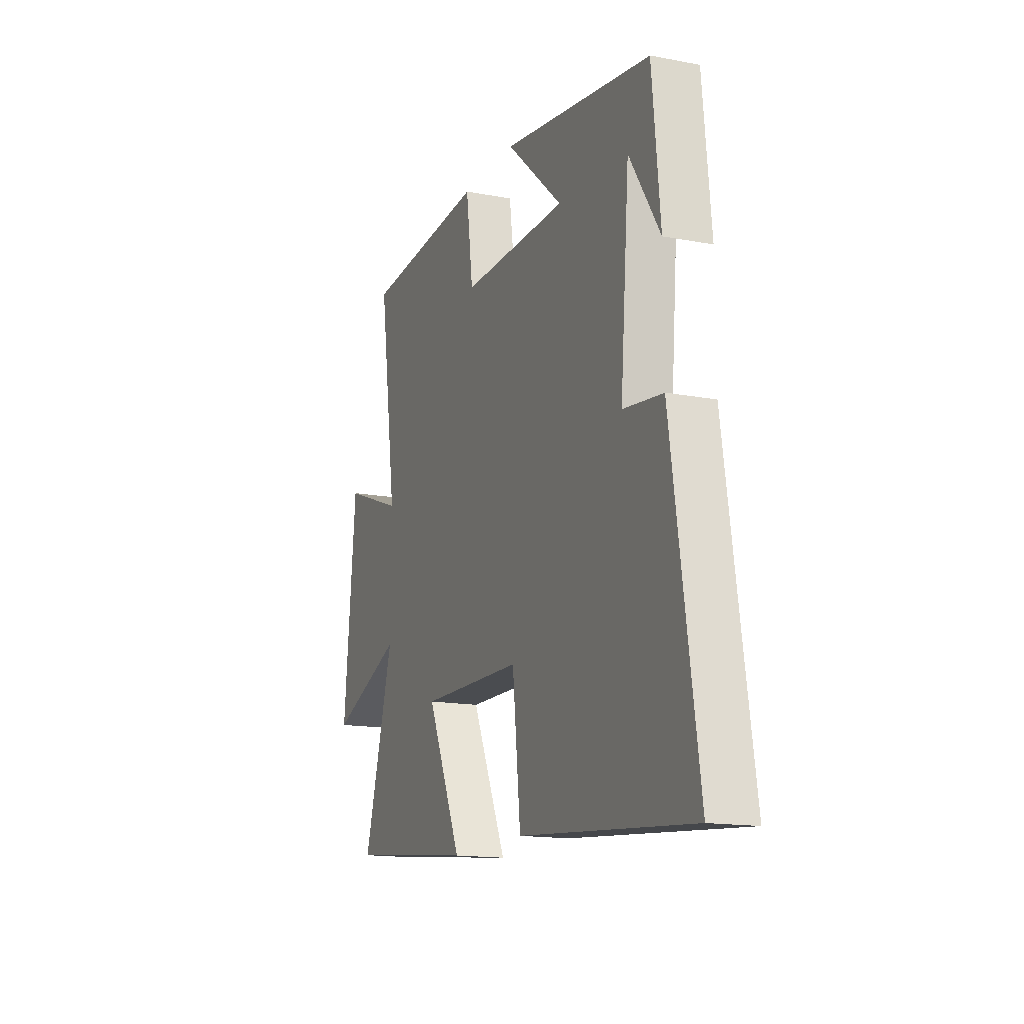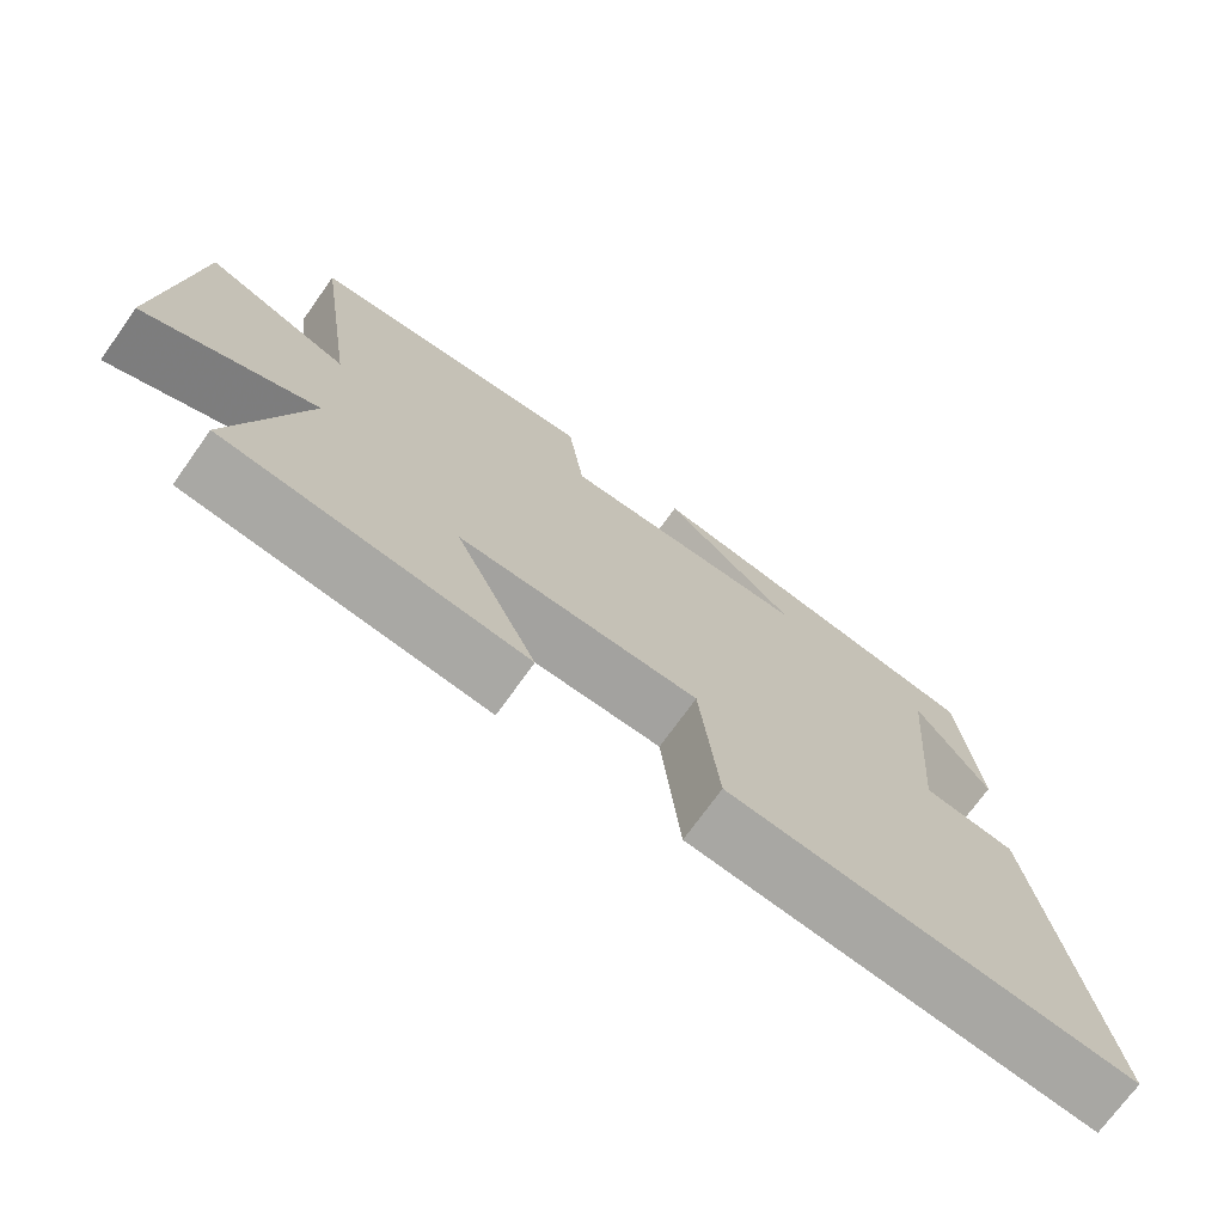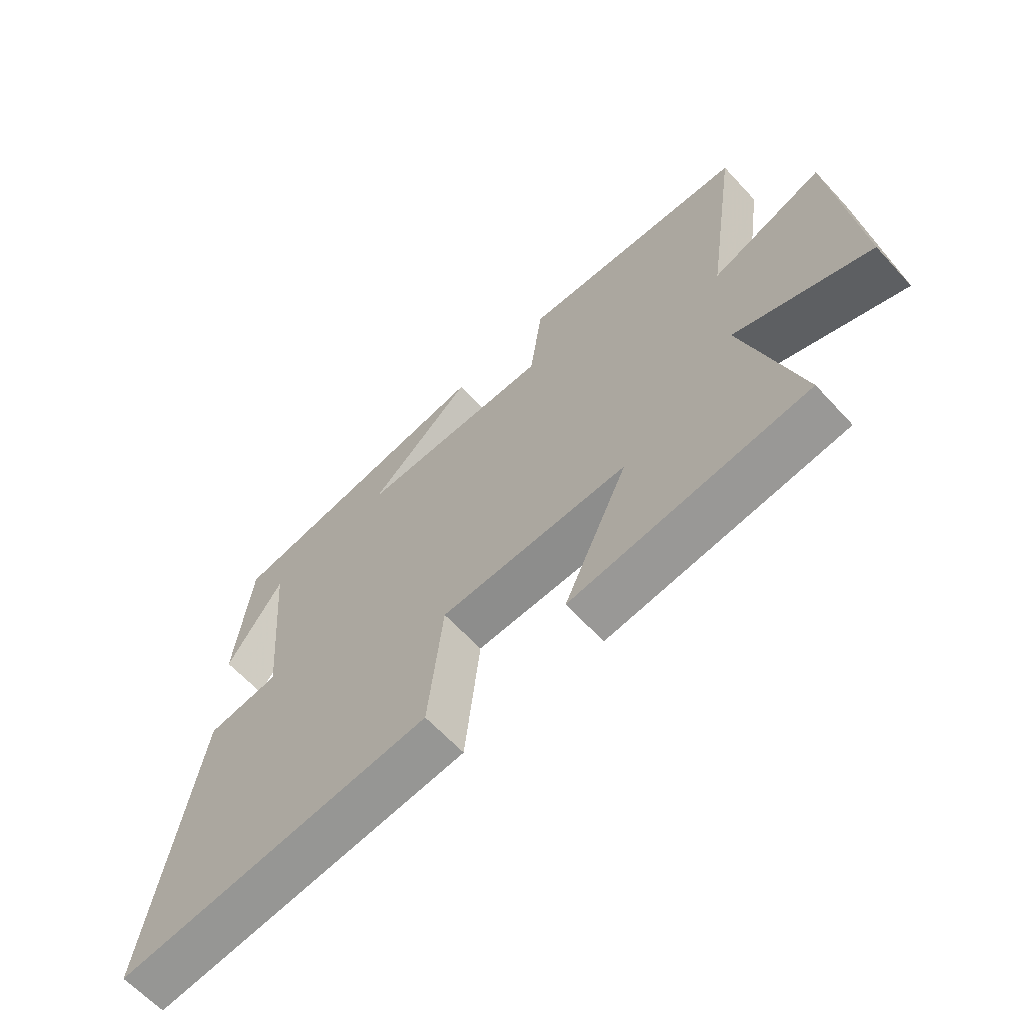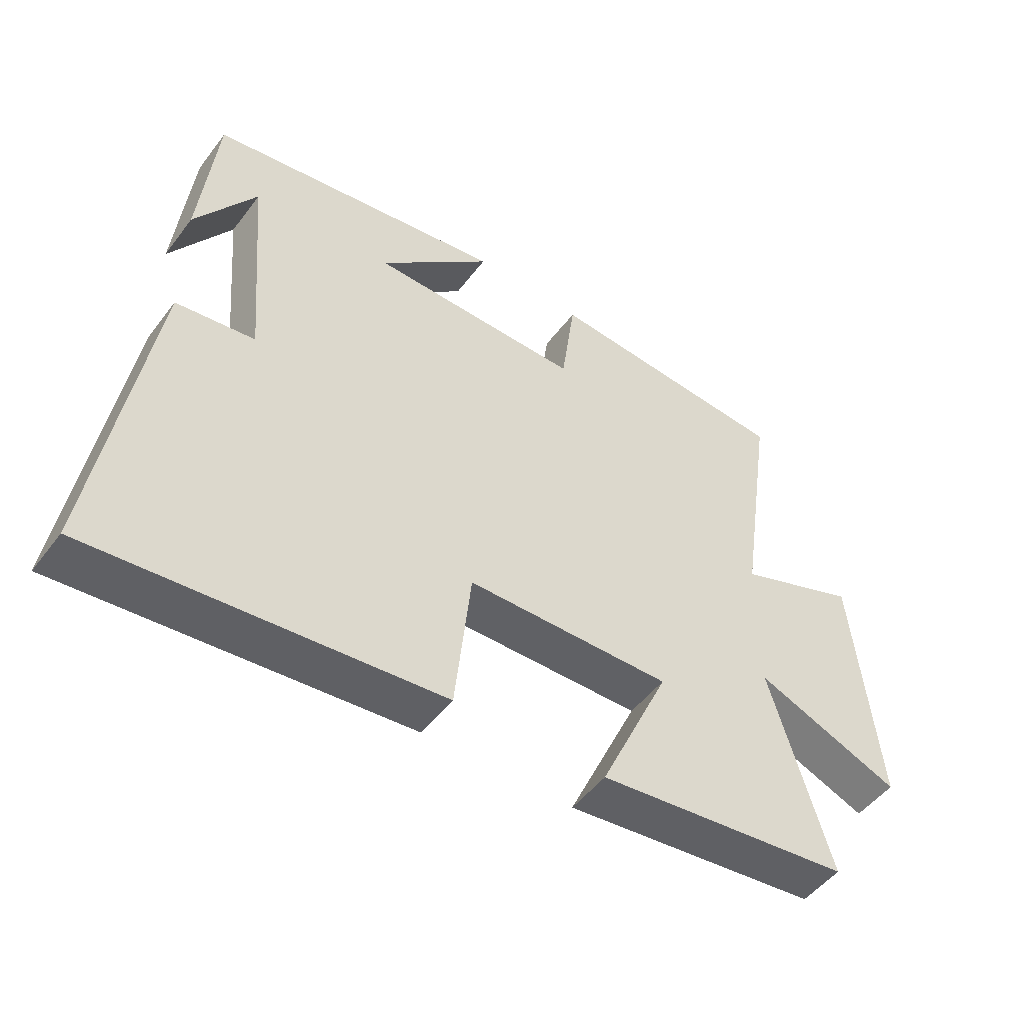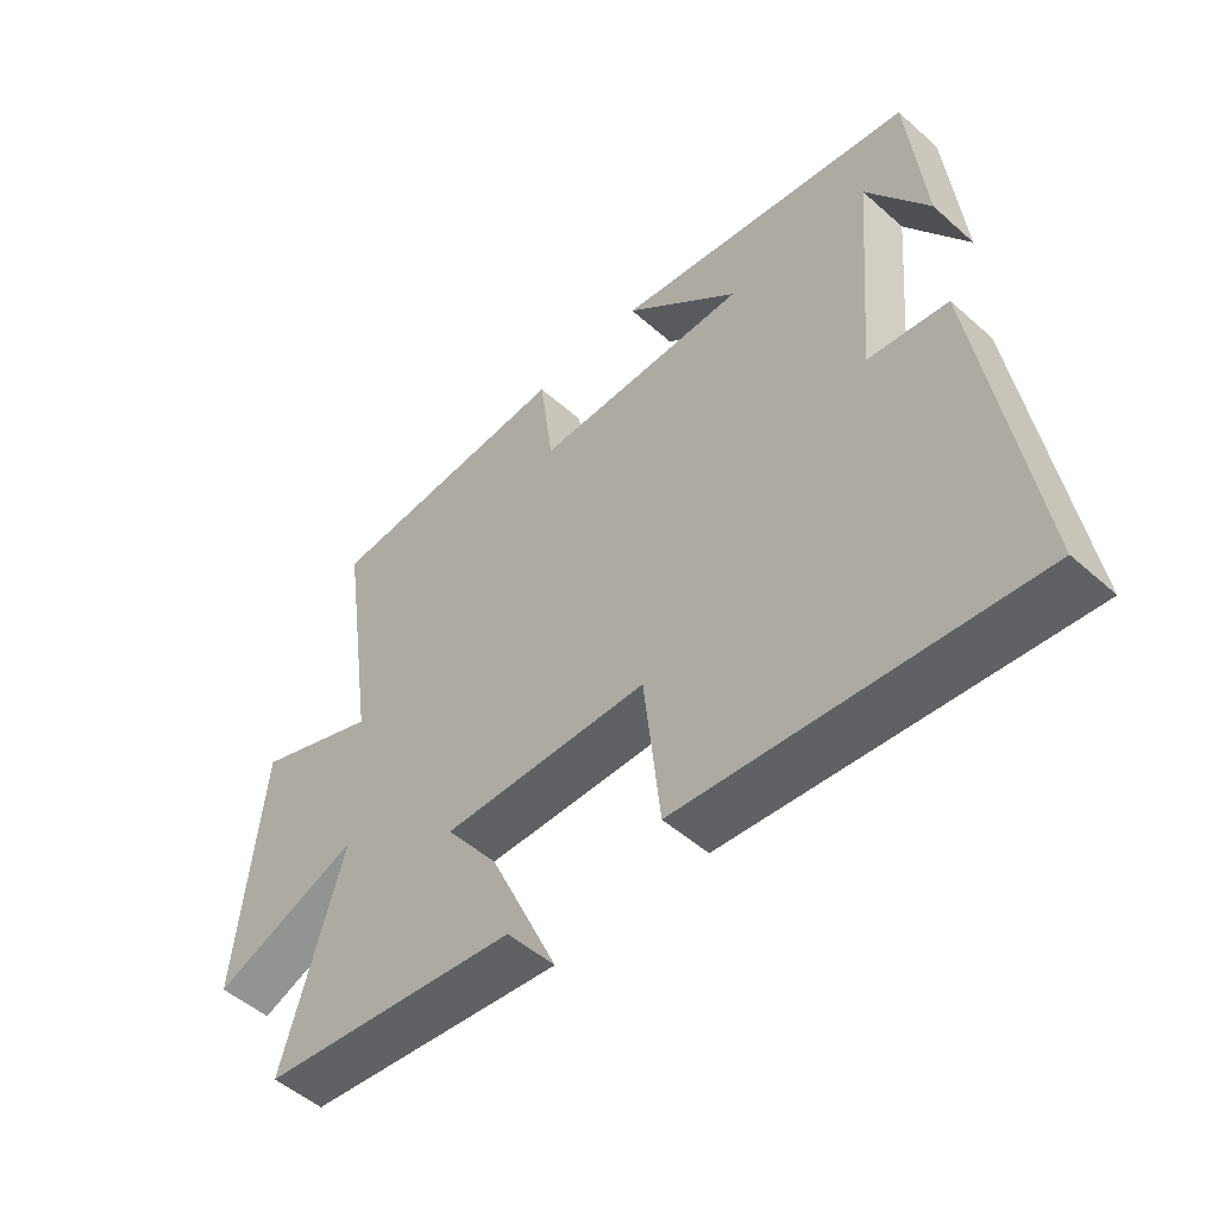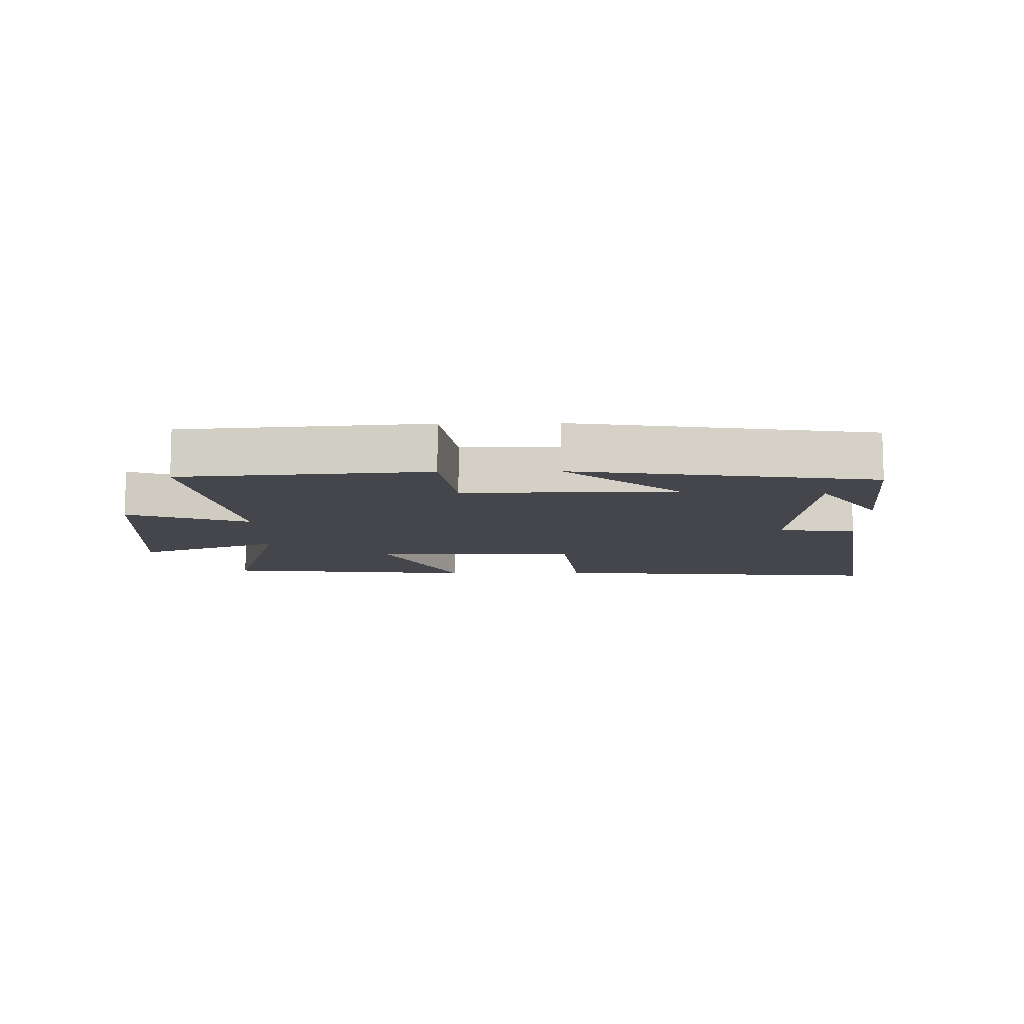
<metadata>
{"format":"obj","ext":"obj","renderer":"f3d","projection":"perspective","resolution":1024,"background":"white","views":[{"elev":-15.3,"azim":68.0,"up":"+Z"},{"elev":-72.2,"azim":-35.5,"up":"+Z"},{"elev":-63.9,"azim":-137.3,"up":"+Z"},{"elev":-49.9,"azim":144.3,"up":"+Z"},{"elev":-50.7,"azim":46.0,"up":"+Z"},{"elev":-10.1,"azim":1.2,"up":"+Y"}]}
</metadata>
<code>
v 0.58 0.07 -0.549
v 0.041 0.07 -0.5
v 0.016 0.07 -0.265
v -0.304 0.07 -0.261
v -0.195 0.07 -0.5
v -0.594 0.07 -0.456
v -0.5 0.07 -0.136
v -0.728 0.07 -0.227
v -0.69 0.07 0.161
v -0.5 0.07 0.09
v -0.556 0.07 0.47
v -0.169 0.07 0.5
v -0.147 0.07 0.337
v 0.185 0.07 0.341
v 0.007 0.07 0.5
v 0.475 0.07 0.427
v 0.5 0.07 0.174
v 0.405 0.07 0.322
v 0.377 0.07 -0.01
v 0.5 0.07 -0.026
v 0.58 0 -0.549
v 0.041 0 -0.5
v 0.016 0 -0.265
v -0.304 0 -0.261
v -0.195 0 -0.5
v -0.594 0 -0.456
v -0.5 0 -0.136
v -0.728 0 -0.227
v -0.69 0 0.161
v -0.5 0 0.09
v -0.556 0 0.47
v -0.169 0 0.5
v -0.147 0 0.337
v 0.185 0 0.341
v 0.007 0 0.5
v 0.475 0 0.427
v 0.5 0 0.174
v 0.405 0 0.322
v 0.377 0 -0.01
v 0.5 0 -0.026
f 19 20 1 2
f 18 19 2 3
f 16 17 18
f 14 15 16 18
f 13 14 18 3
f 10 11 12 13
f 10 13 3 4
f 7 8 9 10
f 7 10 4 5
f 5 6 7
f 22 21 40 39
f 23 22 39 38
f 38 37 36
f 38 36 35 34
f 23 38 34 33
f 33 32 31 30
f 24 23 33 30
f 30 29 28 27
f 25 24 30 27
f 27 26 25
f 1 21 22 2
f 2 22 23 3
f 3 23 24 4
f 4 24 25 5
f 5 25 26 6
f 6 26 27 7
f 7 27 28 8
f 8 28 29 9
f 9 29 30 10
f 10 30 31 11
f 11 31 32 12
f 12 32 33 13
f 13 33 34 14
f 14 34 35 15
f 15 35 36 16
f 16 36 37 17
f 17 37 38 18
f 18 38 39 19
f 19 39 40 20
f 20 40 21 1

</code>
